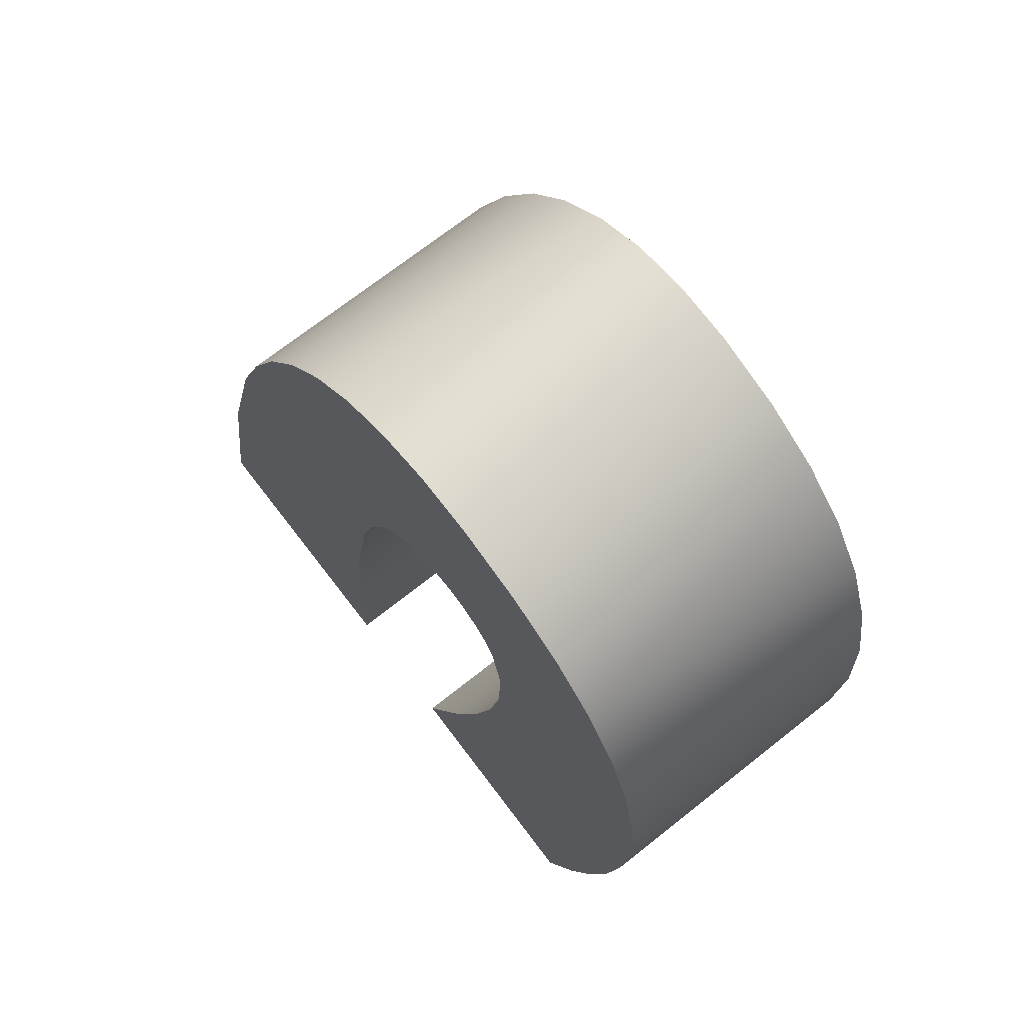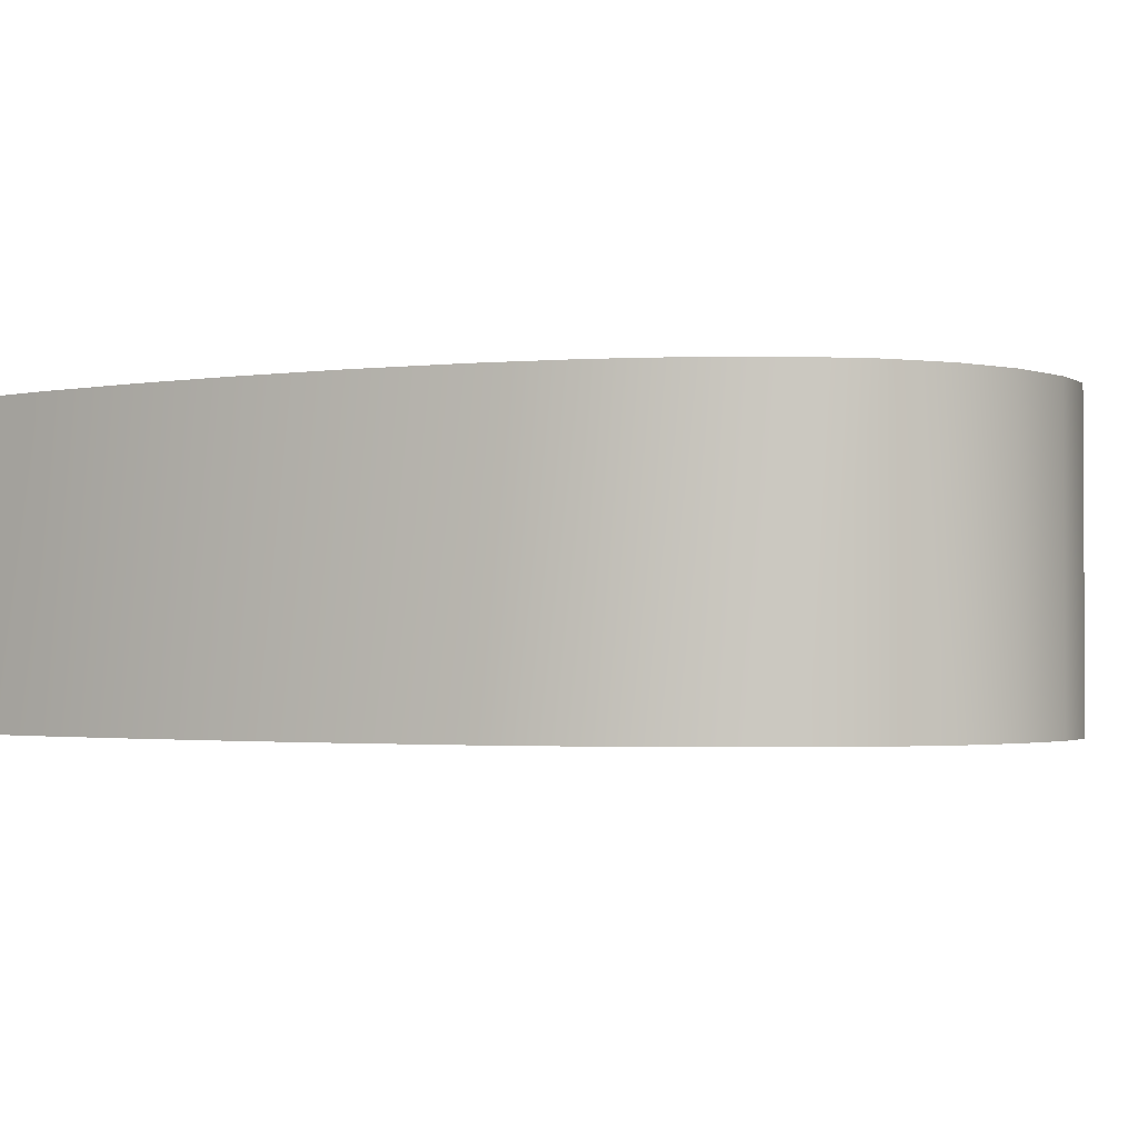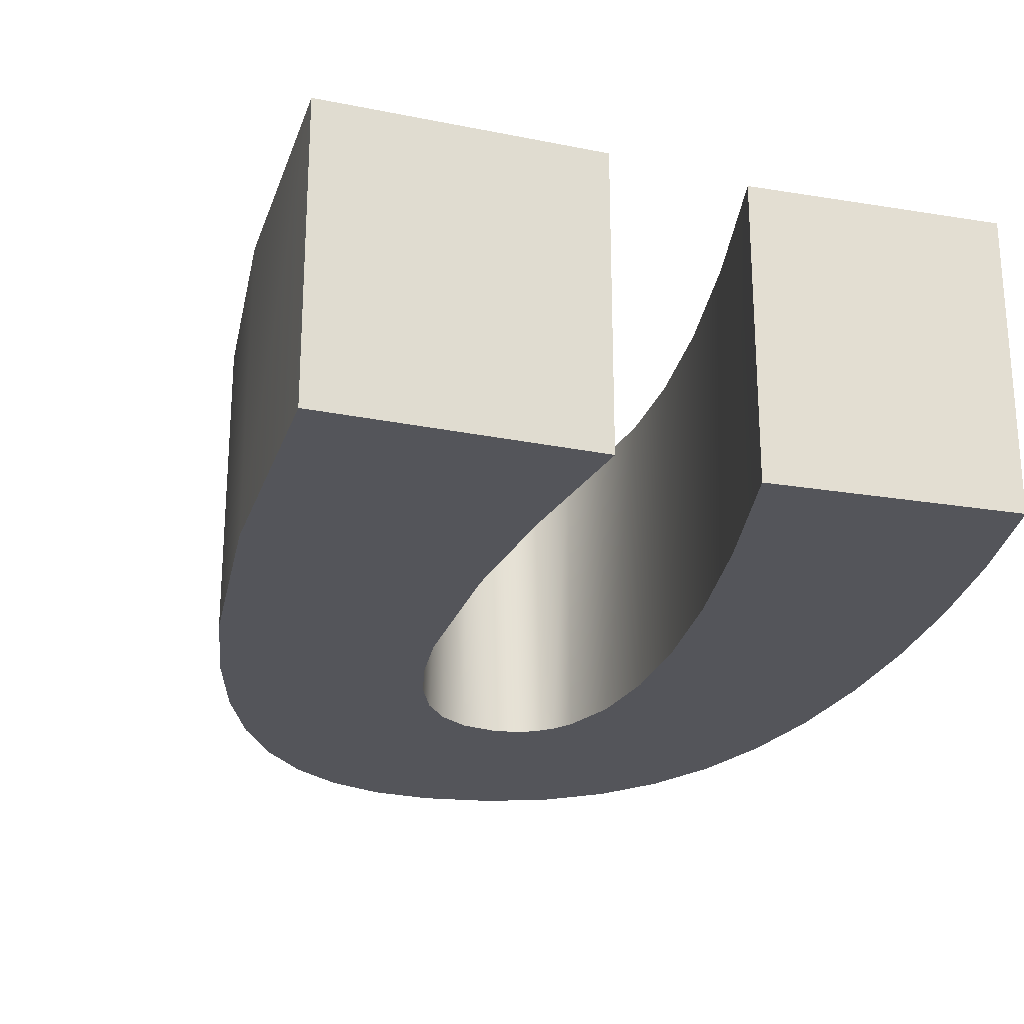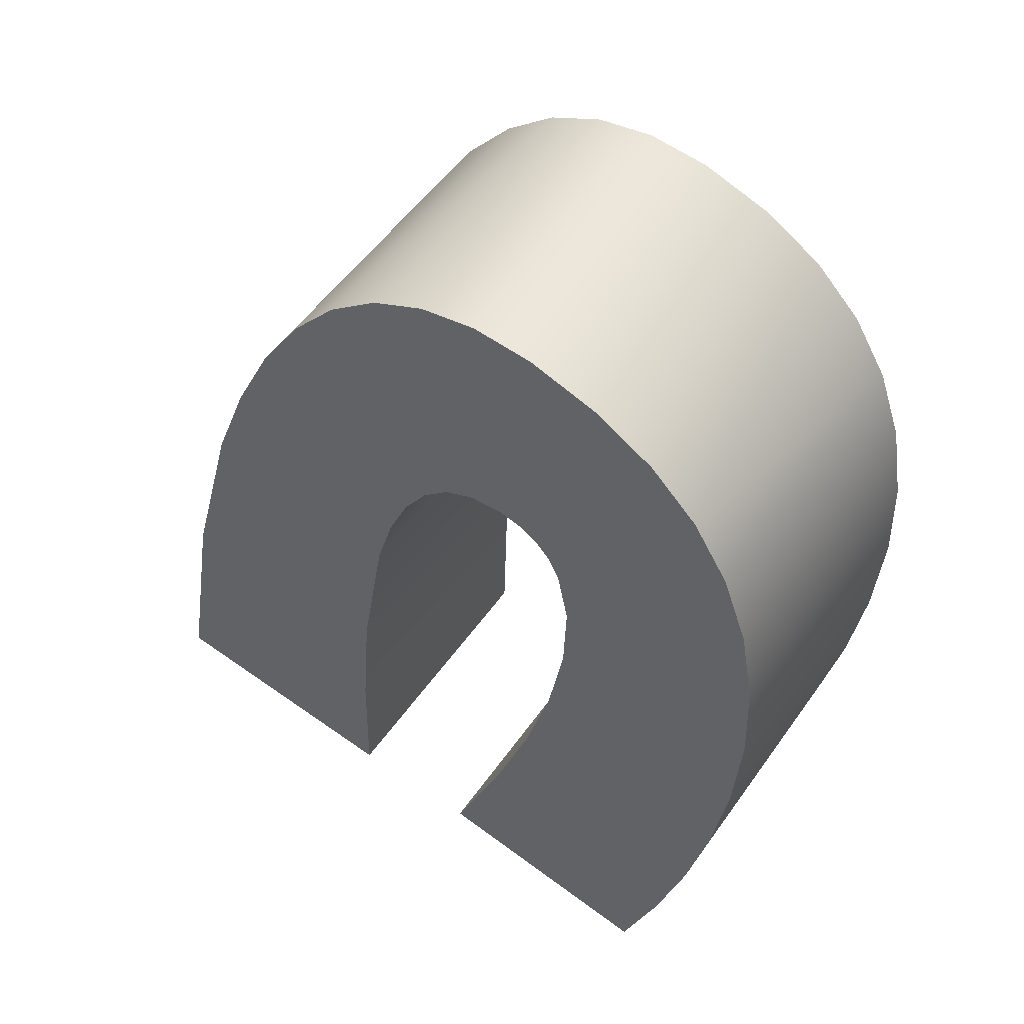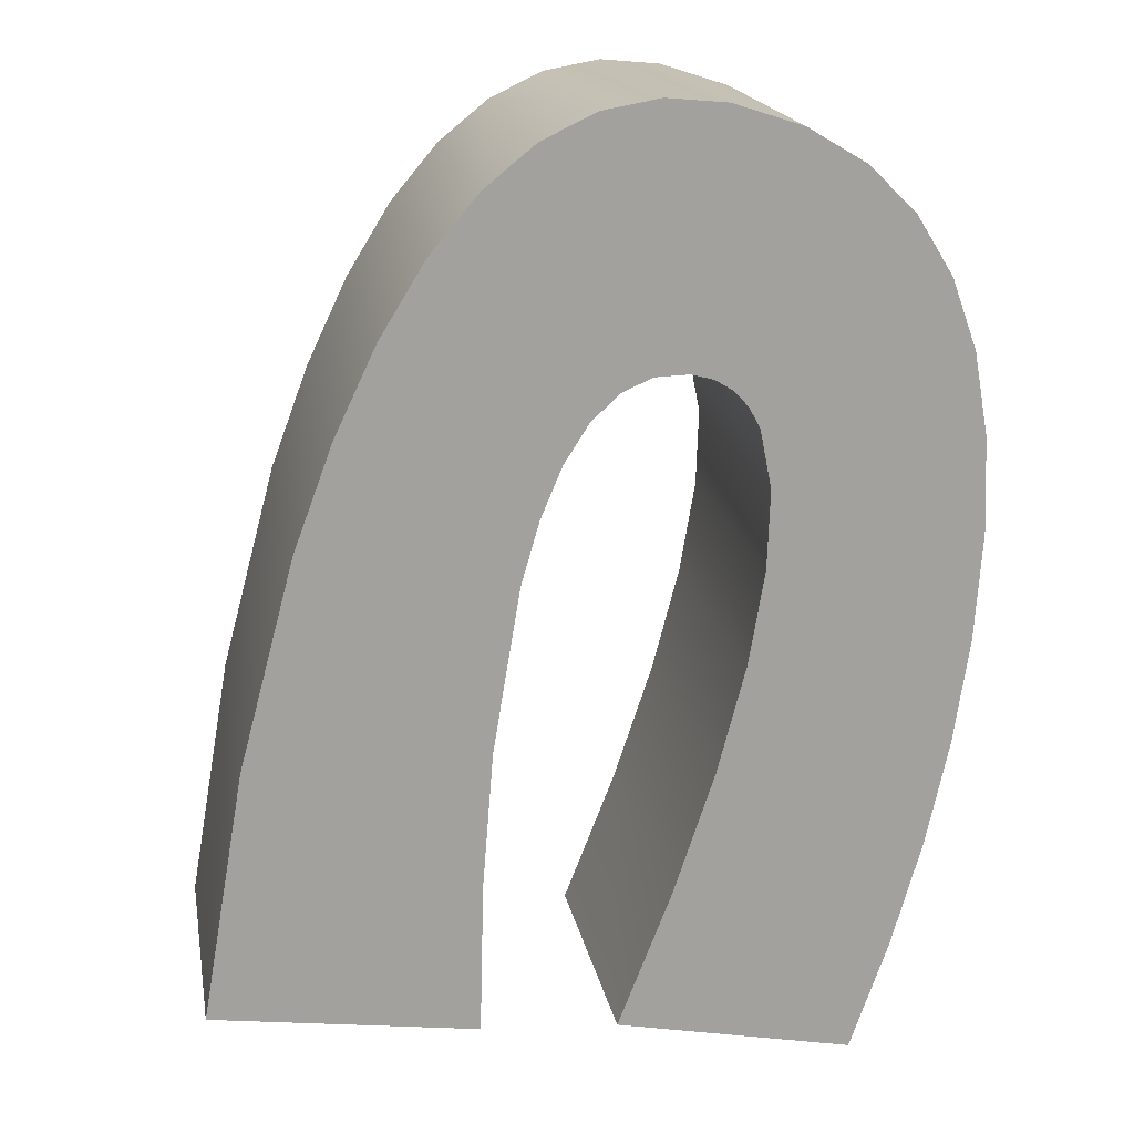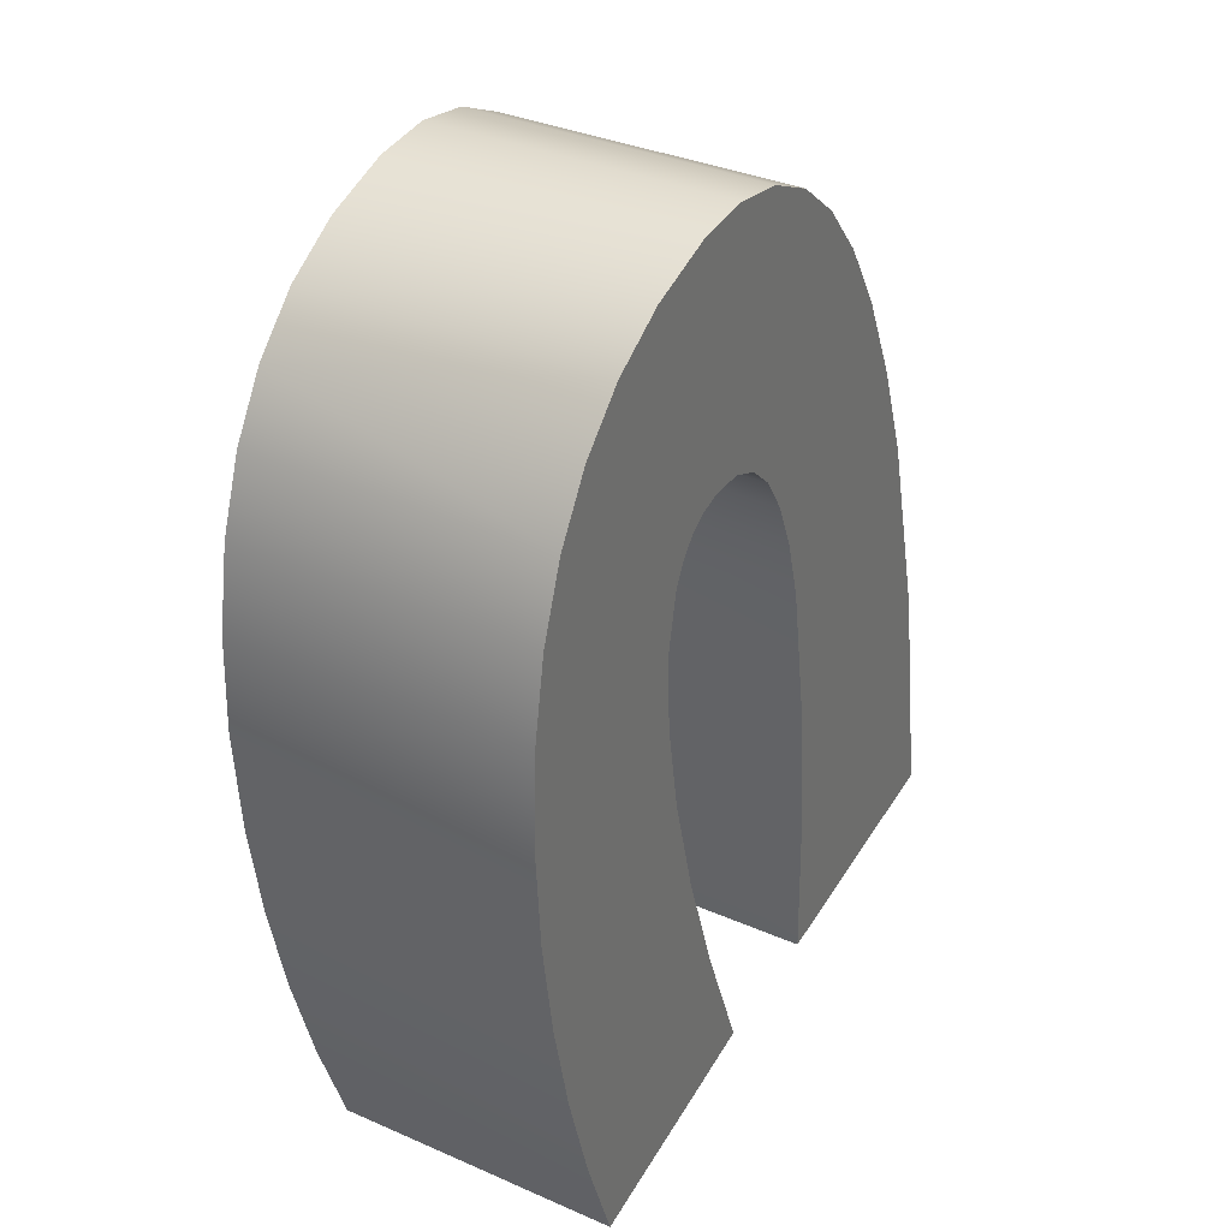
<metadata>
{"format":"obj","ext":"obj","renderer":"f3d","projection":"perspective","resolution":1024,"background":"white","views":[{"elev":70.5,"azim":-128.4,"up":"+Z"},{"elev":-1.8,"azim":-69.4,"up":"+Y"},{"elev":-24.9,"azim":153.9,"up":"+Y"},{"elev":53.2,"azim":-145.7,"up":"+Z"},{"elev":18.3,"azim":169.8,"up":"+Z"},{"elev":35.1,"azim":-59.8,"up":"+Z"}]}
</metadata>
<code>
v 0.7644 0 0.1068
v 0.7644 0.5 0.1068
v 0.6614 0.5 0.09716
v 0.6614 0 0.09716
v 0.8621 0 0.08959
v 0.8621 0.5 0.08959
v 0.9545 0 0.04557
v 0.9545 0.5 0.04557
v 1.042 0.5 -0.02528
v 1.042 0 -0.02528
v 1.124 0.5 -0.123
v 1.124 0 -0.123
v 1.201 0.5 -0.2475
v 1.201 0 -0.2475
v 1.272 0.5 -0.3988
v 1.272 0 -0.3988
v 1.339 0.5 -0.5769
v 1.339 0 -0.5769
v 1.433 0.5 -0.932
v 1.433 0 -0.932
v 1.507 0.5 -1.36
v 1.507 0 -1.36
v 1.05 0.5 -1.162
v 1.056 0.5 -1.421
v 1.056 0 -1.421
v 1.05 0 -1.162
v 1.031 0.5 -0.928
v 1.031 0 -0.928
v 0.9847 0.5 -0.6484
v 0.9847 0 -0.6484
v 0.9534 0.5 -0.5403
v 0.9534 0 -0.5403
v 0.9167 0.5 -0.4535
v 0.9167 0 -0.4535
v 0.8747 0.5 -0.3878
v 0.8747 0 -0.3878
v 0.8274 0.5 -0.3433
v 0.8274 0 -0.3433
v 0.7747 0 -0.3199
v 0.7747 0.5 -0.3199
v 0.7166 0 -0.3178
v 0.7166 0.5 -0.3178
v 0.679 0 -0.3278
v 0.679 0.5 -0.3278
v 0.6475 0 -0.3467
v 0.6475 0.5 -0.3467
v 0.6222 0 -0.3743
v 0.6222 0.5 -0.3743
v 0.603 0.5 -0.4108
v 0.603 0 -0.4108
v 0.583 0.5 -0.5101
v 0.583 0 -0.5101
v 0.5876 0.5 -0.6445
v 0.5876 0 -0.6445
v 0.6149 0.5 -0.8055
v 0.6149 0 -0.8055
v 0.6635 0.5 -0.991
v 0.6635 0 -0.991
v 0.7335 0.5 -1.201
v 0.7335 0 -1.201
v 0.8249 0.5 -1.435
v 0.8249 0 -1.435
v 0.354 0.5 -1.327
v 0.4194 0.5 -1.514
v 0.4194 0 -1.514
v 0.354 0 -1.327
v 0.3018 0.5 -1.143
v 0.3018 0 -1.143
v 0.2626 0.5 -0.9626
v 0.2626 0 -0.9626
v 0.2366 0.5 -0.7854
v 0.2366 0 -0.7854
v 0.2245 0.5 -0.6033
v 0.2245 0 -0.6033
v 0.2311 0.5 -0.4418
v 0.2311 0 -0.4418
v 0.2562 0.5 -0.3007
v 0.2562 0 -0.3007
v 0.3 0.5 -0.1801
v 0.3 0 -0.1801
v 0.3625 0.5 -0.08007
v 0.3625 0 -0.08007
v 0.4435 0 -0.000494
v 0.4435 0.5 -0.000494
v 0.5432 0 0.05858
v 0.5432 0.5 0.05858
g font3d/u1.obj
f 1 2 3
f 1 3 4
f 5 6 2
f 5 2 1
f 7 8 6
f 7 6 5
f 9 8 7
f 9 7 10
f 11 9 10
f 11 10 12
f 13 11 12
f 13 12 14
f 15 13 14
f 15 14 16
f 17 15 16
f 17 16 18
f 19 17 18
f 19 18 20
f 21 19 20
f 21 20 22
f 23 24 25
f 23 25 26
f 27 23 26
f 27 26 28
f 29 27 28
f 29 28 30
f 31 29 30
f 31 30 32
f 33 31 32
f 33 32 34
f 35 33 34
f 35 34 36
f 37 35 36
f 37 36 38
f 37 38 39
f 37 39 40
f 40 39 41
f 40 41 42
f 42 41 43
f 42 43 44
f 44 43 45
f 44 45 46
f 46 45 47
f 46 47 48
f 49 48 47
f 49 47 50
f 51 49 50
f 51 50 52
f 53 51 52
f 53 52 54
f 55 53 54
f 55 54 56
f 57 55 56
f 57 56 58
f 59 57 58
f 59 58 60
f 61 59 60
f 61 60 62
f 63 64 65
f 63 65 66
f 67 63 66
f 67 66 68
f 69 67 68
f 69 68 70
f 71 69 70
f 71 70 72
f 73 71 72
f 73 72 74
f 75 73 74
f 75 74 76
f 77 75 76
f 77 76 78
f 79 77 78
f 79 78 80
f 81 79 80
f 81 80 82
f 83 84 81
f 83 81 82
f 85 86 84
f 85 84 83
f 4 3 86
f 4 86 85
g font3d/u2.obj
f 61 64 63
f 61 63 59
f 59 63 67
f 59 67 57
f 57 67 69
f 57 69 55
f 55 69 71
f 55 71 53
f 53 71 73
f 53 73 51
f 51 73 49
f 49 73 75
f 49 75 48
f 48 75 46
f 46 75 44
f 44 75 42
f 42 75 77
f 13 42 77
f 13 77 11
f 11 77 79
f 11 79 9
f 9 79 81
f 9 81 8
f 8 81 84
f 8 84 6
f 6 84 86
f 6 86 2
f 2 86 3
f 21 24 23
f 21 23 19
f 19 23 27
f 19 27 29
f 19 29 17
f 17 29 31
f 17 31 33
f 17 33 15
f 15 33 35
f 15 35 37
f 15 37 40
f 15 40 13
f 40 42 13
f 21 22 24
f 24 22 25
f 61 62 64
f 64 62 65
f 65 62 66
f 66 62 60
f 66 60 68
f 68 60 58
f 68 58 70
f 70 58 56
f 70 56 72
f 72 56 54
f 72 54 74
f 74 54 52
f 74 52 50
f 74 50 76
f 76 50 47
f 76 47 45
f 76 45 43
f 76 43 41
f 76 41 78
f 41 14 78
f 78 14 12
f 78 12 80
f 80 12 10
f 80 10 82
f 82 10 7
f 82 7 83
f 83 7 5
f 83 5 85
f 85 5 1
f 85 1 4
f 25 22 26
f 26 22 20
f 26 20 28
f 28 20 30
f 30 20 18
f 30 18 32
f 32 18 34
f 34 18 16
f 34 16 36
f 36 16 38
f 38 16 39
f 39 16 14
f 41 39 14

</code>
